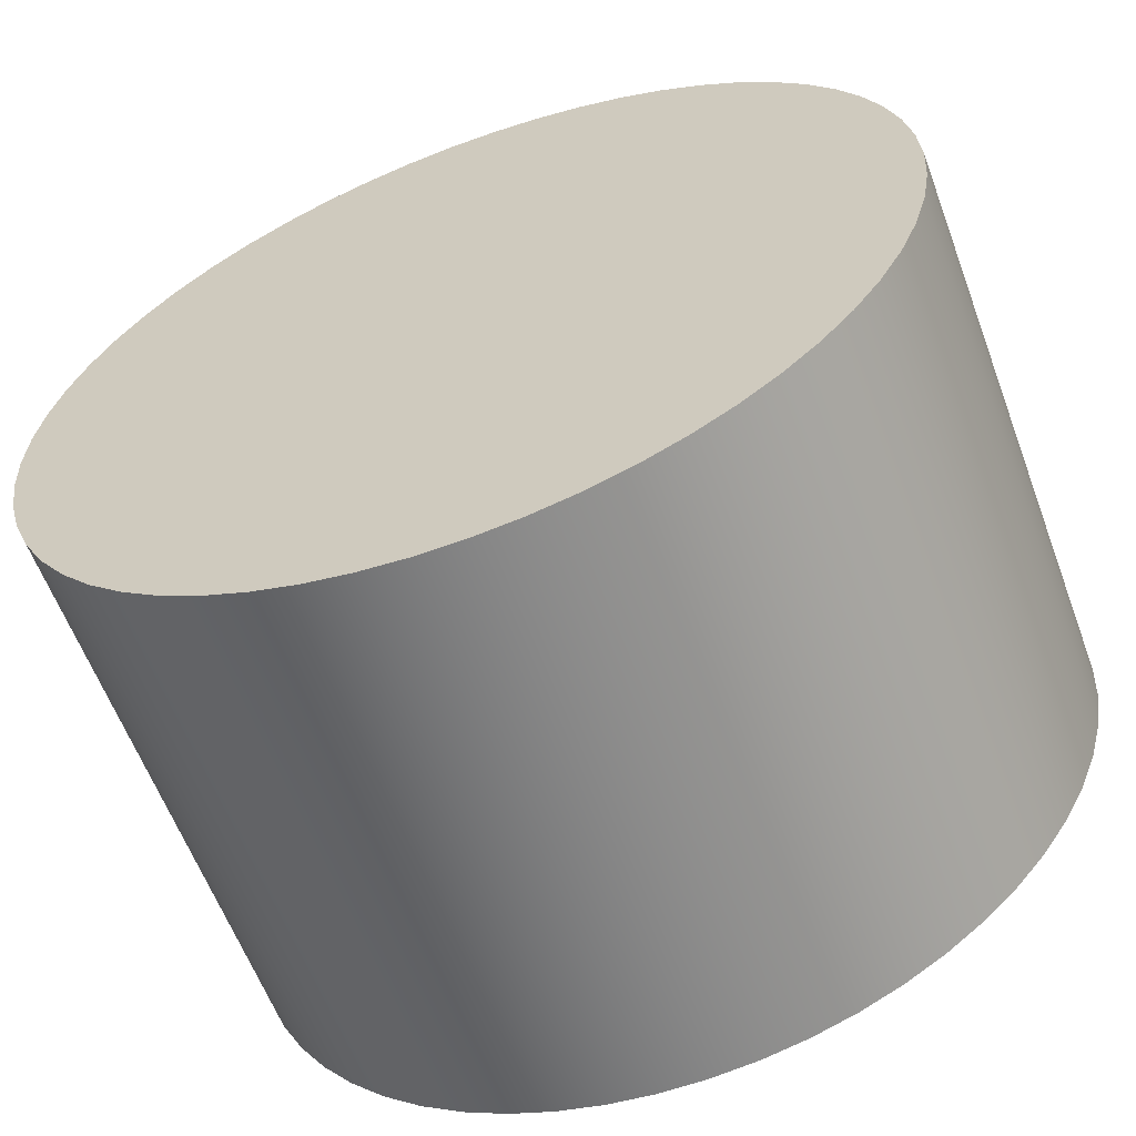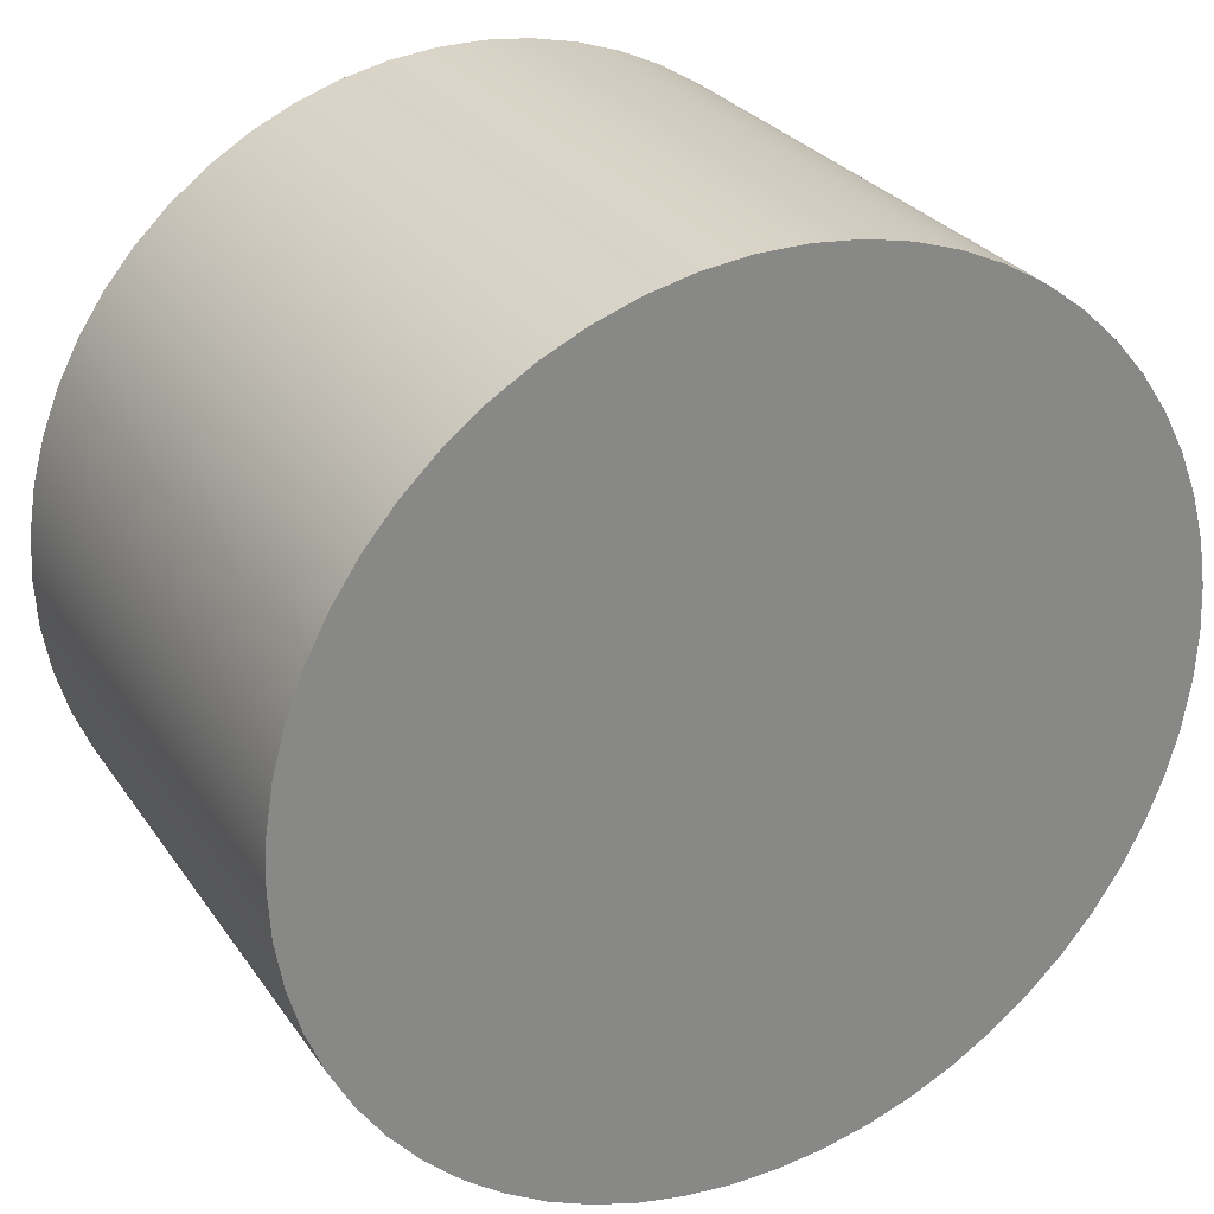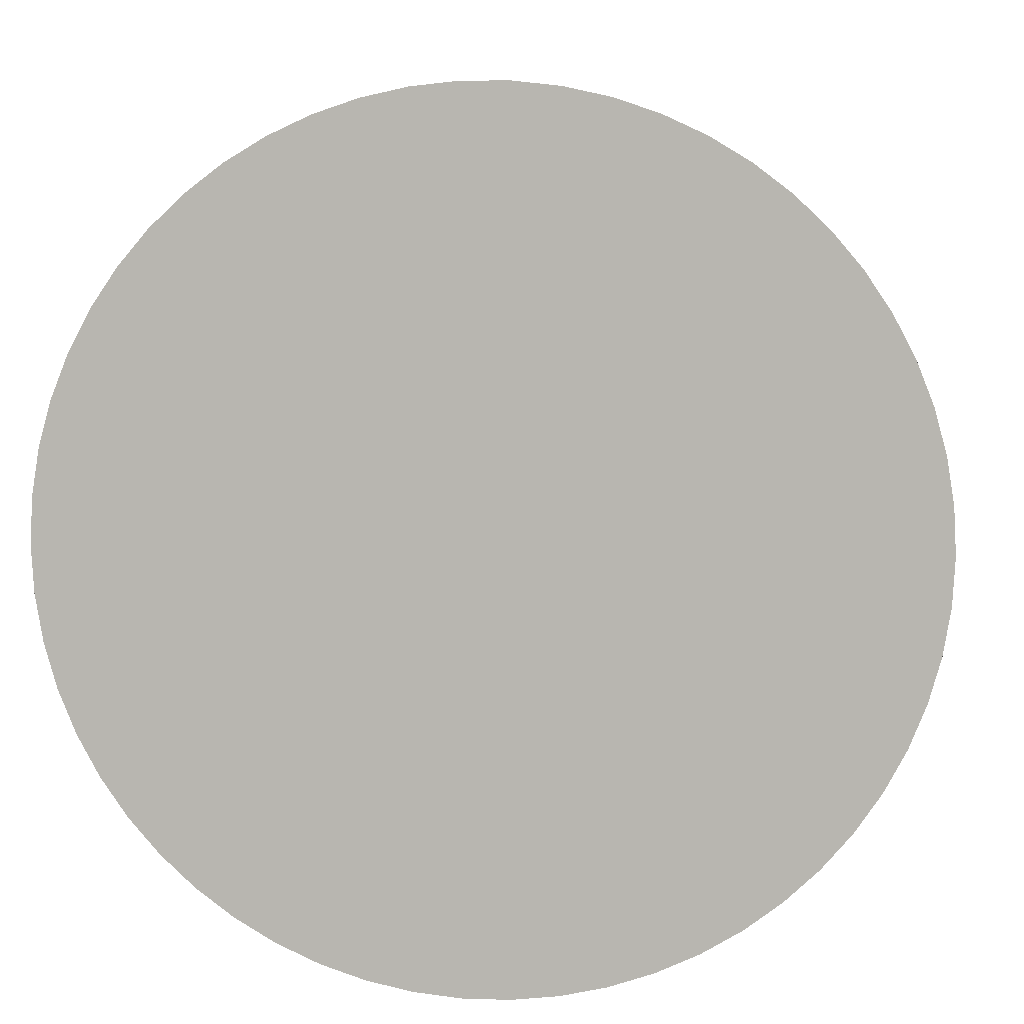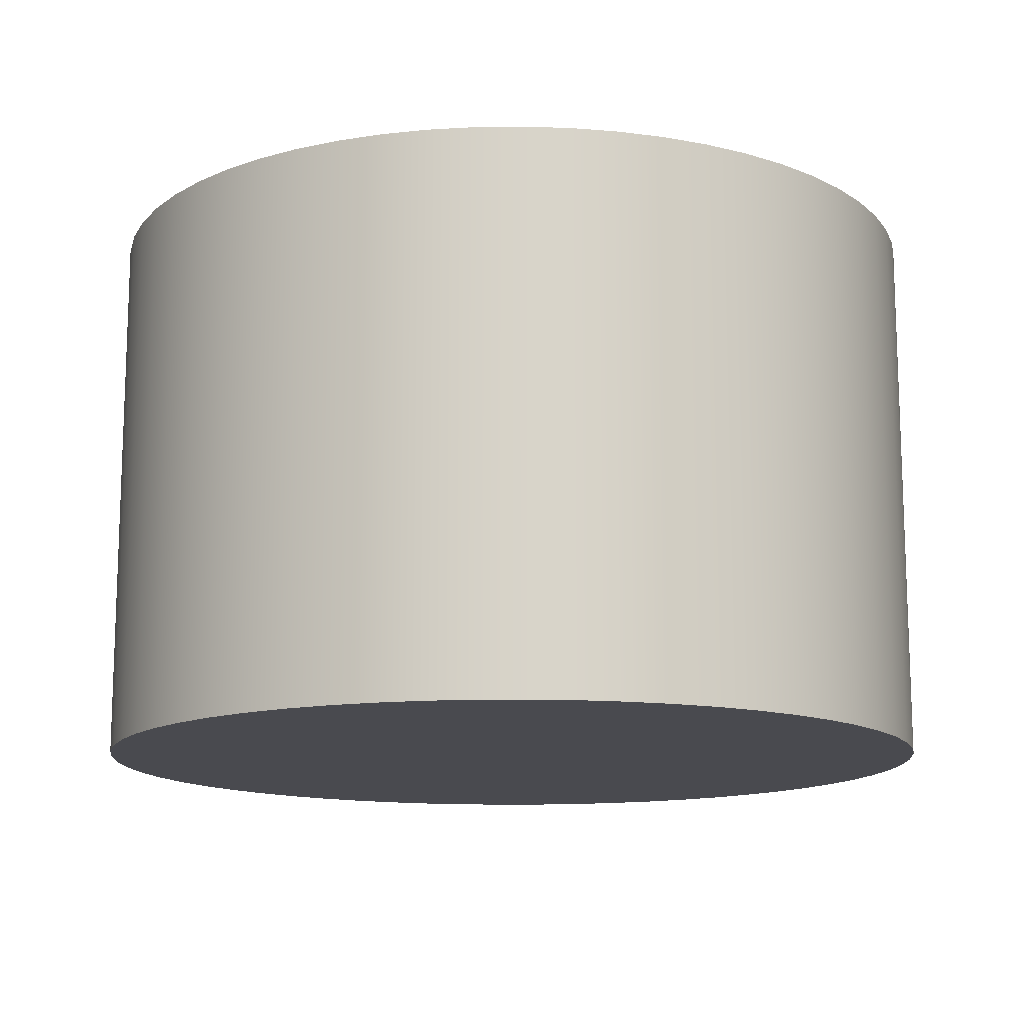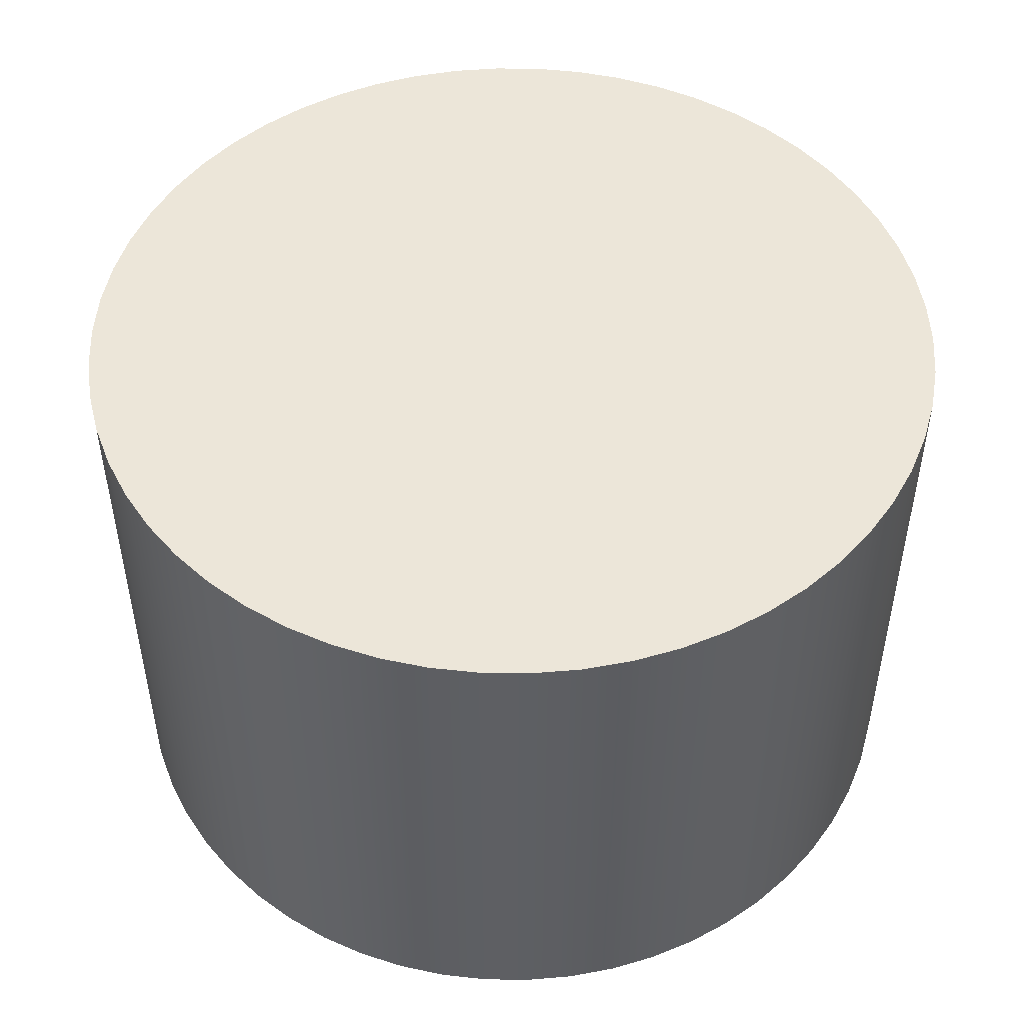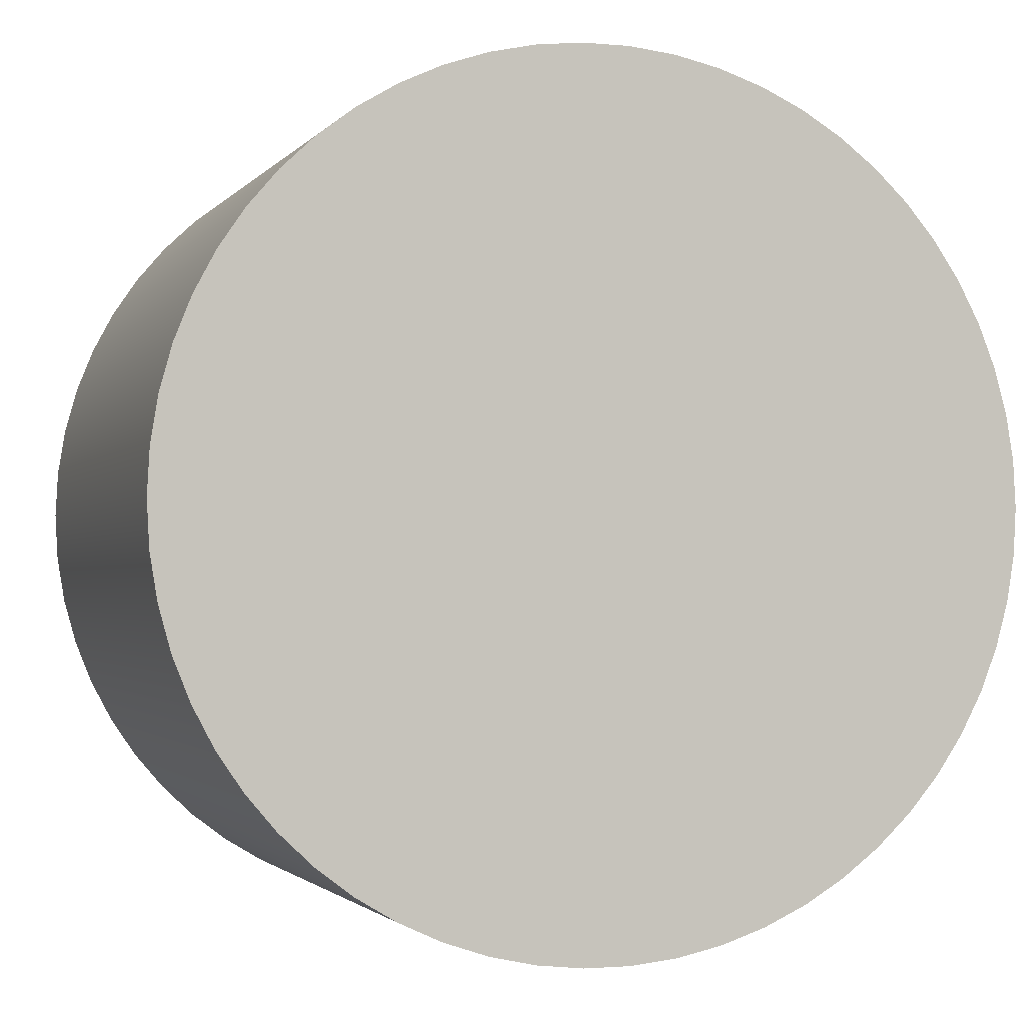
<metadata>
{"format":"obj","ext":"obj","renderer":"f3d","projection":"perspective","resolution":1024,"background":"white","views":[{"elev":-60.5,"azim":20.4,"up":"+Y"},{"elev":28.2,"azim":-27.6,"up":"+Y"},{"elev":7.5,"azim":-175.0,"up":"+Y"},{"elev":-13.5,"azim":119.5,"up":"+Z"},{"elev":49.4,"azim":7.0,"up":"+Z"},{"elev":-1.8,"azim":-18.5,"up":"+Y"}]}
</metadata>
<code>
v -0.05188 -0.6316 5
v -0.02919 -0.2131 5
v 0.03861 0.2005 5
v 0.1507 0.6043 5
v 0.3059 0.9937 5
v 0.5022 1.364 5
v 0.7374 1.711 5
v 1.009 2.03 5
v 1.313 2.319 5
v 1.647 2.572 5
v 2.006 2.788 5
v 2.386 2.964 5
v 2.783 3.098 5
v 3.193 3.188 5
v 3.609 3.233 5
v 4.028 3.233 5
v 4.445 3.188 5
v 4.854 3.098 5
v 5.252 2.964 5
v 5.632 2.788 5
v 5.991 2.572 5
v 6.325 2.319 5
v 6.629 2.03 5
v 6.9 1.711 5
v 7.136 1.364 5
v 7.332 0.9937 5
v 7.487 0.6043 5
v 7.599 0.2005 5
v 7.667 -0.2131 5
v 7.69 -0.6316 5
v 7.667 -1.05 5
v 7.599 -1.464 5
v 7.487 -1.868 5
v 7.332 -2.257 5
v 7.136 -2.627 5
v 6.9 -2.974 5
v 6.629 -3.294 5
v 6.325 -3.582 5
v 5.991 -3.835 5
v 5.632 -4.052 5
v 5.252 -4.228 5
v 4.854 -4.361 5
v 4.445 -4.451 5
v 4.028 -4.497 5
v 3.609 -4.497 5
v 3.193 -4.451 5
v 2.783 -4.361 5
v 2.386 -4.228 5
v 2.006 -4.052 5
v 1.647 -3.835 5
v 1.313 -3.582 5
v 1.009 -3.294 5
v 0.7374 -2.974 5
v 0.5022 -2.627 5
v 0.3059 -2.257 5
v 0.1507 -1.868 5
v 0.03861 -1.464 5
v -0.02919 -1.05 5
v -0.05188 -0.6316 0
v -0.02919 -1.05 0
v 0.03861 -1.464 0
v 0.1507 -1.868 0
v 0.3059 -2.257 0
v 0.5022 -2.627 0
v 0.7374 -2.974 0
v 1.009 -3.294 0
v 1.313 -3.582 0
v 1.647 -3.835 0
v 2.006 -4.052 0
v 2.386 -4.228 0
v 2.783 -4.361 0
v 3.193 -4.451 0
v 3.609 -4.497 0
v 4.028 -4.497 0
v 4.445 -4.451 0
v 4.854 -4.361 0
v 5.252 -4.228 0
v 5.632 -4.052 0
v 5.991 -3.835 0
v 6.325 -3.582 0
v 6.629 -3.294 0
v 6.9 -2.974 0
v 7.136 -2.627 0
v 7.332 -2.257 0
v 7.487 -1.868 0
v 7.599 -1.464 0
v 7.667 -1.05 0
v 7.69 -0.6316 0
v 7.667 -0.2131 0
v 7.599 0.2005 0
v 7.487 0.6043 0
v 7.332 0.9937 0
v 7.136 1.364 0
v 6.9 1.711 0
v 6.629 2.03 0
v 6.325 2.319 0
v 5.991 2.572 0
v 5.632 2.788 0
v 5.252 2.964 0
v 4.854 3.098 0
v 4.445 3.188 0
v 4.028 3.233 0
v 3.609 3.233 0
v 3.193 3.188 0
v 2.783 3.098 0
v 2.386 2.964 0
v 2.006 2.788 0
v 1.647 2.572 0
v 1.313 2.319 0
v 1.009 2.03 0
v 0.7374 1.711 0
v 0.5022 1.364 0
v 0.3059 0.9937 0
v 0.1507 0.6043 0
v 0.03861 0.2005 0
v -0.02919 -0.2131 0
v -0.05188 -0.6316 0
v -0.05188 -0.6316 5
v -0.05188 -0.6316 5
v -0.02919 -1.05 5
v 0.03861 -1.464 5
v 0.1507 -1.868 5
v 0.3059 -2.257 5
v 0.5022 -2.627 5
v 0.7374 -2.974 5
v 1.009 -3.294 5
v 1.313 -3.582 5
v 1.647 -3.835 5
v 2.006 -4.052 5
v 2.386 -4.228 5
v 2.783 -4.361 5
v 3.193 -4.451 5
v 3.609 -4.497 5
v 4.028 -4.497 5
v 4.445 -4.451 5
v 4.854 -4.361 5
v 5.252 -4.228 5
v 5.632 -4.052 5
v 5.991 -3.835 5
v 6.325 -3.582 5
v 6.629 -3.294 5
v 6.9 -2.974 5
v 7.136 -2.627 5
v 7.332 -2.257 5
v 7.487 -1.868 5
v 7.599 -1.464 5
v 7.667 -1.05 5
v 7.69 -0.6316 5
v 7.667 -0.2131 5
v 7.599 0.2005 5
v 7.487 0.6043 5
v 7.332 0.9937 5
v 7.136 1.364 5
v 6.9 1.711 5
v 6.629 2.03 5
v 6.325 2.319 5
v 5.991 2.572 5
v 5.632 2.788 5
v 5.252 2.964 5
v 4.854 3.098 5
v 4.445 3.188 5
v 4.028 3.233 5
v 3.609 3.233 5
v 3.193 3.188 5
v 2.783 3.098 5
v 2.386 2.964 5
v 2.006 2.788 5
v 1.647 2.572 5
v 1.313 2.319 5
v 1.009 2.03 5
v 0.7374 1.711 5
v 0.5022 1.364 5
v 0.3059 0.9937 5
v 0.1507 0.6043 5
v 0.03861 0.2005 5
v -0.02919 -0.2131 5
v -0.05188 -0.6316 0
v -0.02919 -0.2131 0
v 0.03861 0.2005 0
v 0.1507 0.6043 0
v 0.3059 0.9937 0
v 0.5022 1.364 0
v 0.7374 1.711 0
v 1.009 2.03 0
v 1.313 2.319 0
v 1.647 2.572 0
v 2.006 2.788 0
v 2.386 2.964 0
v 2.783 3.098 0
v 3.193 3.188 0
v 3.609 3.233 0
v 4.028 3.233 0
v 4.445 3.188 0
v 4.854 3.098 0
v 5.252 2.964 0
v 5.632 2.788 0
v 5.991 2.572 0
v 6.325 2.319 0
v 6.629 2.03 0
v 6.9 1.711 0
v 7.136 1.364 0
v 7.332 0.9937 0
v 7.487 0.6043 0
v 7.599 0.2005 0
v 7.667 -0.2131 0
v 7.69 -0.6316 0
v 7.667 -1.05 0
v 7.599 -1.464 0
v 7.487 -1.868 0
v 7.332 -2.257 0
v 7.136 -2.627 0
v 6.9 -2.974 0
v 6.629 -3.294 0
v 6.325 -3.582 0
v 5.991 -3.835 0
v 5.632 -4.052 0
v 5.252 -4.228 0
v 4.854 -4.361 0
v 4.445 -4.451 0
v 4.028 -4.497 0
v 3.609 -4.497 0
v 3.193 -4.451 0
v 2.783 -4.361 0
v 2.386 -4.228 0
v 2.006 -4.052 0
v 1.647 -3.835 0
v 1.313 -3.582 0
v 1.009 -3.294 0
v 0.7374 -2.974 0
v 0.5022 -2.627 0
v 0.3059 -2.257 0
v 0.1507 -1.868 0
v 0.03861 -1.464 0
v -0.02919 -1.05 0
f 2 116 1
f 1 116 117
f 118 59 58
f 58 59 60
f 58 60 61
f 2 3 116
f 116 3 115
f 115 3 4
f 115 4 114
f 114 4 5
f 114 5 113
f 113 5 6
f 113 6 112
f 112 6 7
f 112 7 111
f 111 7 8
f 111 8 110
f 110 8 9
f 110 9 109
f 109 9 10
f 109 10 108
f 108 10 11
f 108 11 107
f 107 11 12
f 107 12 106
f 106 12 13
f 106 13 105
f 105 13 14
f 105 14 104
f 104 14 15
f 104 15 103
f 103 15 16
f 103 16 102
f 102 16 17
f 102 17 101
f 101 17 18
f 101 18 100
f 100 18 19
f 100 19 99
f 99 19 20
f 99 20 98
f 98 20 21
f 98 21 97
f 97 21 22
f 97 22 96
f 96 22 23
f 96 23 95
f 95 23 24
f 95 24 94
f 94 24 25
f 94 25 93
f 93 25 26
f 93 26 92
f 92 26 27
f 92 27 91
f 91 27 28
f 91 28 90
f 90 28 29
f 90 29 89
f 89 29 30
f 89 30 88
f 88 30 31
f 88 31 87
f 87 31 32
f 87 32 86
f 86 32 33
f 86 33 85
f 85 33 34
f 85 34 84
f 84 34 35
f 84 35 83
f 83 35 36
f 83 36 82
f 82 36 37
f 82 37 81
f 81 37 38
f 81 38 80
f 80 38 39
f 80 39 79
f 79 39 40
f 79 40 78
f 78 40 41
f 78 41 77
f 77 41 42
f 77 42 76
f 76 42 43
f 76 43 75
f 75 43 44
f 75 44 74
f 74 44 45
f 74 45 73
f 73 45 46
f 73 46 72
f 72 46 47
f 72 47 71
f 71 47 48
f 71 48 70
f 70 48 49
f 70 49 69
f 69 49 50
f 69 50 68
f 68 50 51
f 68 51 67
f 67 51 52
f 67 52 66
f 66 52 53
f 66 53 65
f 65 53 54
f 65 54 64
f 64 54 55
f 64 55 63
f 63 55 56
f 63 56 62
f 62 56 57
f 62 57 61
f 61 57 58
f 120 147 119
f 119 147 148
f 119 148 176
f 176 148 149
f 176 149 175
f 175 149 150
f 175 150 174
f 174 150 151
f 174 151 173
f 173 151 152
f 173 152 172
f 172 152 153
f 172 153 171
f 171 153 154
f 171 154 170
f 170 154 155
f 170 155 169
f 169 155 156
f 169 156 168
f 168 156 157
f 168 157 167
f 167 157 158
f 167 158 166
f 166 158 159
f 166 159 165
f 165 159 160
f 165 160 164
f 164 160 161
f 164 161 163
f 163 161 162
f 147 120 146
f 146 120 121
f 146 121 145
f 145 121 122
f 145 122 144
f 144 122 123
f 144 123 143
f 143 123 124
f 143 124 142
f 142 124 125
f 142 125 141
f 141 125 126
f 141 126 140
f 140 126 127
f 140 127 139
f 139 127 128
f 139 128 138
f 138 128 129
f 138 129 137
f 137 129 130
f 137 130 136
f 136 130 131
f 136 131 135
f 135 131 132
f 135 132 134
f 134 132 133
f 178 205 177
f 177 205 206
f 177 206 234
f 234 206 207
f 234 207 233
f 233 207 208
f 233 208 232
f 232 208 209
f 232 209 231
f 231 209 210
f 231 210 230
f 230 210 211
f 230 211 229
f 229 211 212
f 229 212 228
f 228 212 213
f 228 213 227
f 227 213 214
f 227 214 226
f 226 214 215
f 226 215 225
f 225 215 216
f 225 216 224
f 224 216 217
f 224 217 223
f 223 217 218
f 223 218 222
f 222 218 219
f 222 219 221
f 221 219 220
f 205 178 204
f 204 178 179
f 204 179 203
f 203 179 180
f 203 180 202
f 202 180 181
f 202 181 201
f 201 181 182
f 201 182 200
f 200 182 183
f 200 183 199
f 199 183 184
f 199 184 198
f 198 184 185
f 198 185 197
f 197 185 186
f 197 186 196
f 196 186 187
f 196 187 195
f 195 187 188
f 195 188 194
f 194 188 189
f 194 189 193
f 193 189 190
f 193 190 192
f 192 190 191

</code>
